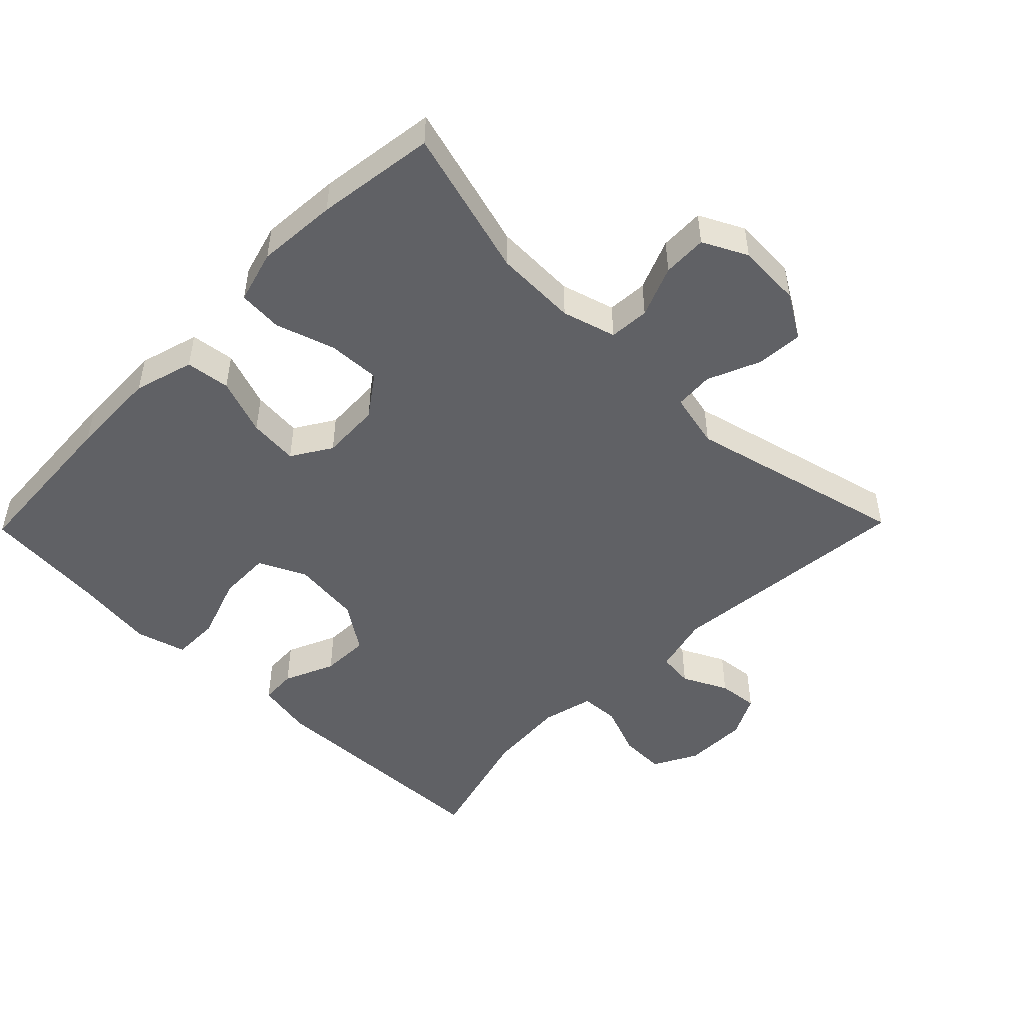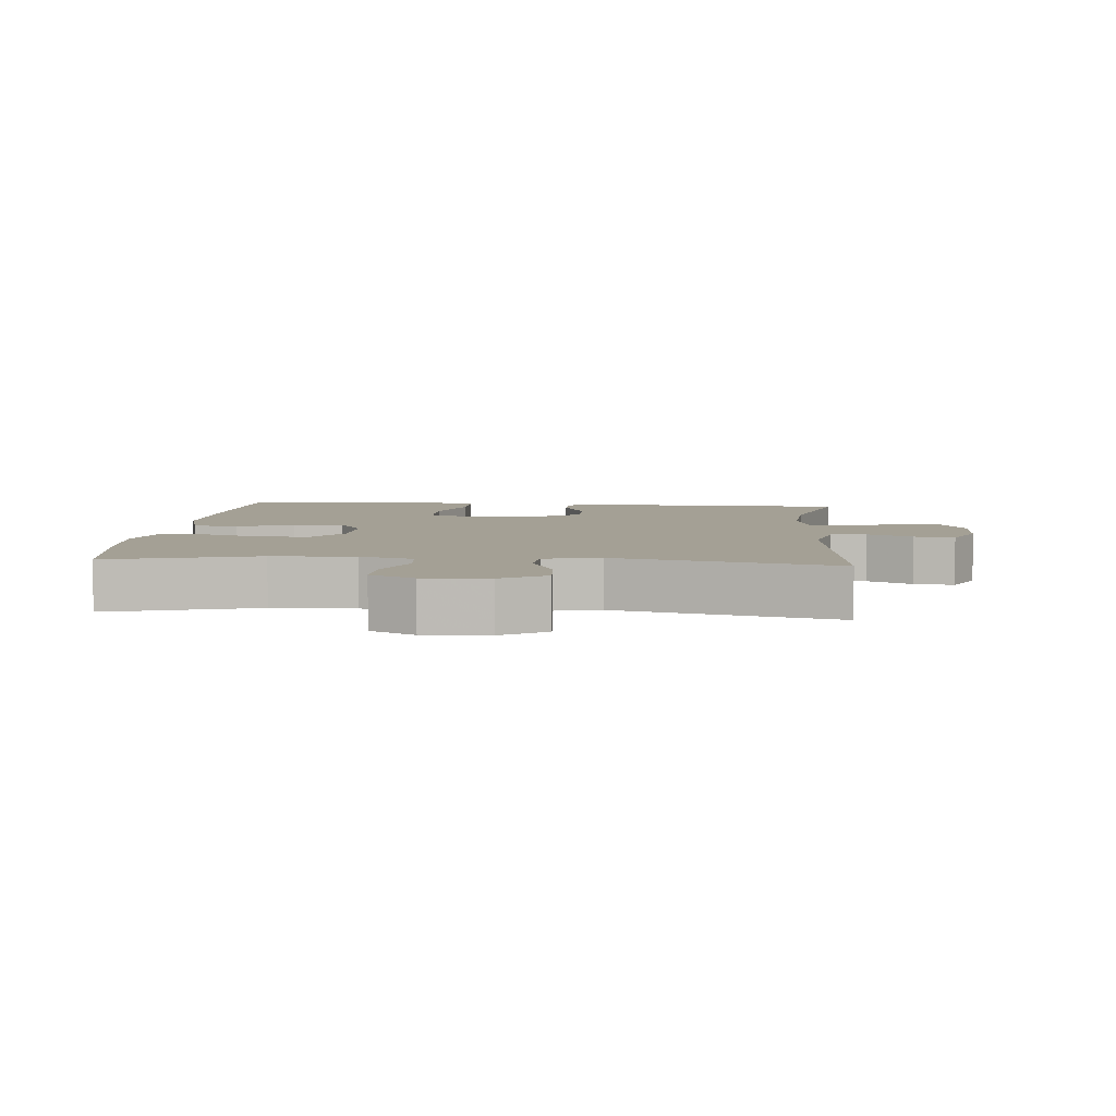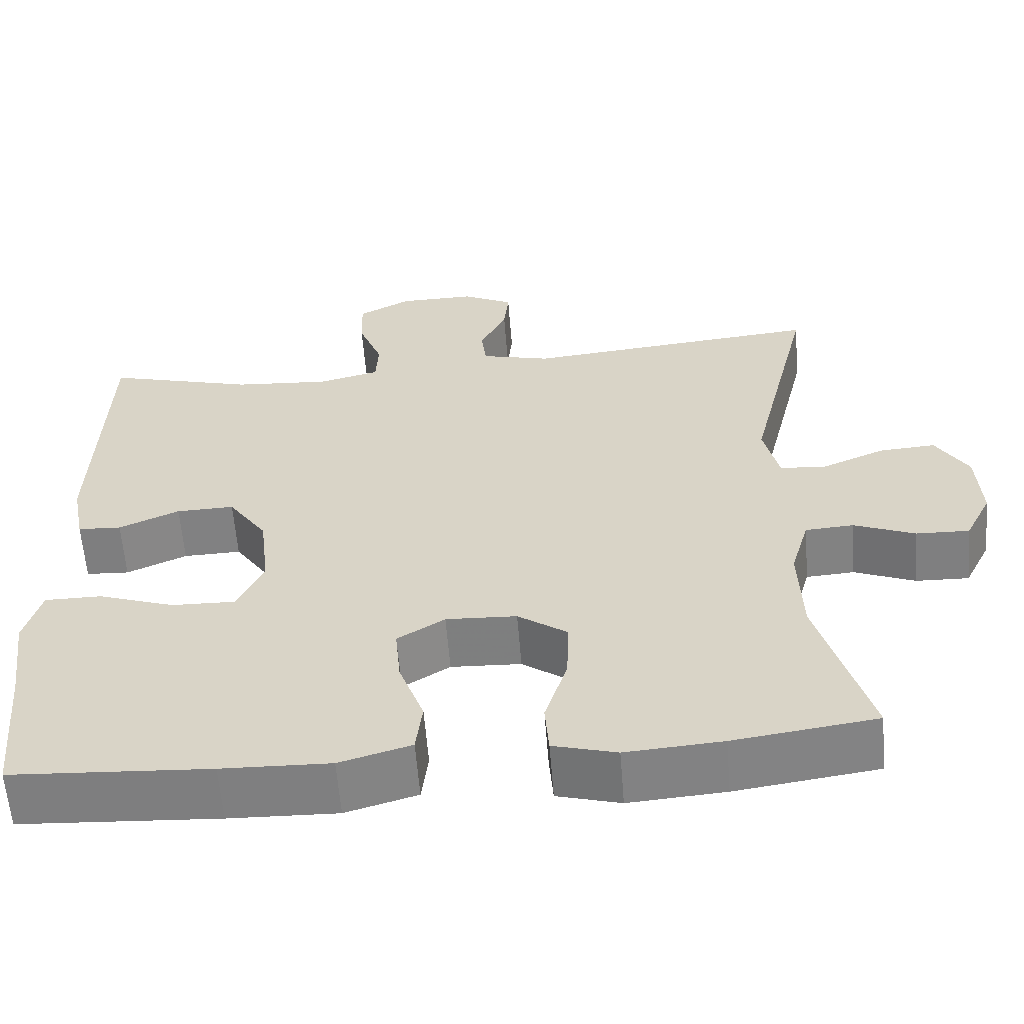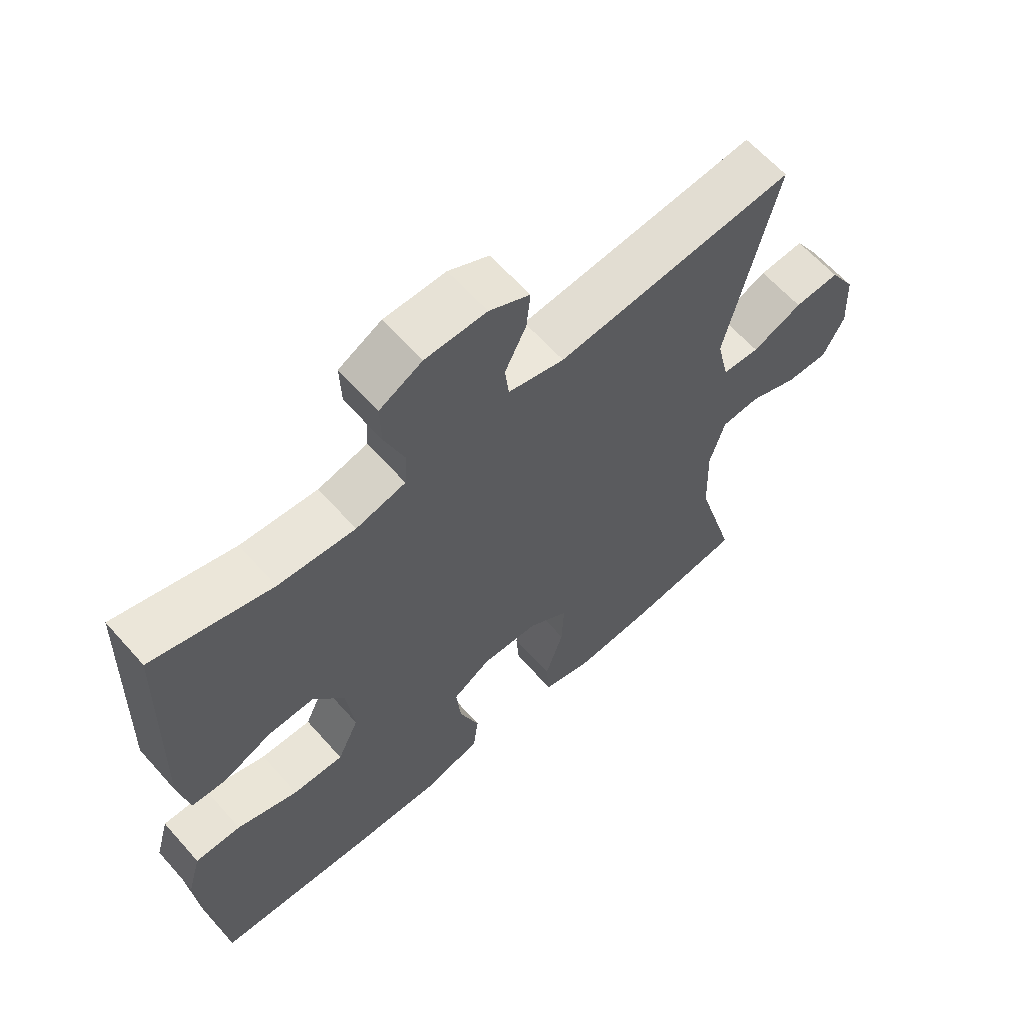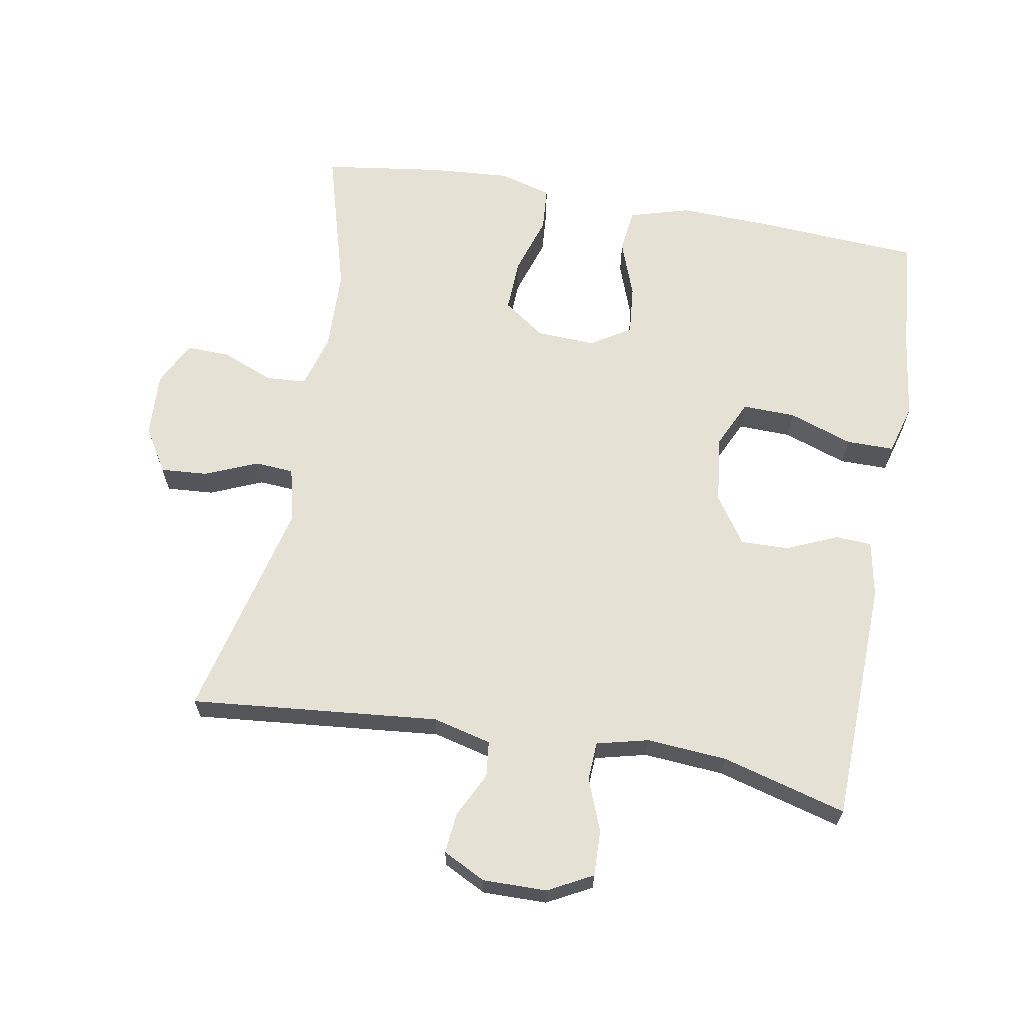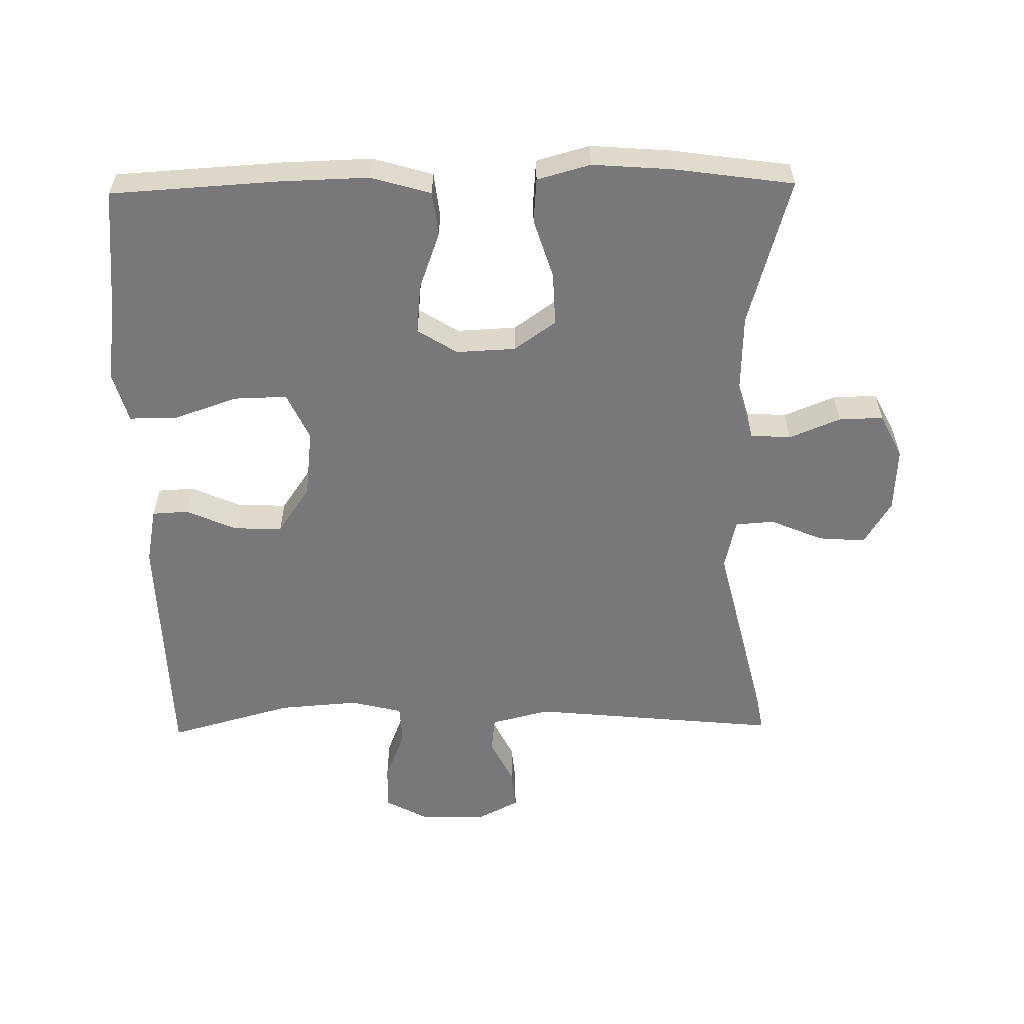
<metadata>
{"format":"obj","ext":"obj","renderer":"f3d","projection":"perspective","resolution":1024,"background":"white","views":[{"elev":-48.9,"azim":-134.4,"up":"+Y"},{"elev":5.7,"azim":-85.1,"up":"+Y"},{"elev":-60.1,"azim":-175.5,"up":"+Z"},{"elev":62.5,"azim":138.5,"up":"+Z"},{"elev":64.8,"azim":10.1,"up":"+Y"},{"elev":-57.5,"azim":-179.1,"up":"+Y"}]}
</metadata>
<code>
v -0.5 0.07 -0.5
v -0.437 0.07 -0.279
v -0.433 0.07 -0.156
v -0.456 0.07 -0.076
v -0.516 0.07 -0.072
v -0.592 0.07 -0.103
v -0.658 0.07 -0.105
v -0.691 0.07 -0.039
v -0.686 0.07 0.057
v -0.646 0.07 0.123
v -0.576 0.07 0.118
v -0.498 0.07 0.085
v -0.44 0.07 0.089
v -0.421 0.07 0.172
v -0.5 0.07 0.5
v -0.13 0.07 0.464
v -0.043 0.07 0.486
v -0.037 0.07 0.539
v -0.07 0.07 0.606
v -0.076 0.07 0.666
v -0.013 0.07 0.698
v 0.082 0.07 0.697
v 0.148 0.07 0.662
v 0.146 0.07 0.594
v 0.116 0.07 0.517
v 0.119 0.07 0.459
v 0.196 0.07 0.44
v 0.315 0.07 0.449
v 0.5 0.07 0.5
v 0.511 0.07 0.138
v 0.495 0.07 0.054
v 0.441 0.07 0.051
v 0.366 0.07 0.084
v 0.294 0.07 0.086
v 0.246 0.07 0.016
v 0.234 0.07 -0.086
v 0.267 0.07 -0.157
v 0.346 0.07 -0.155
v 0.441 0.07 -0.122
v 0.512 0.07 -0.122
v 0.533 0.07 -0.197
v 0.517 0.07 -0.316
v 0.5 0.07 -0.5
v 0.253 0.07 -0.515
v 0.118 0.07 -0.519
v 0.029 0.07 -0.493
v 0.021 0.07 -0.427
v 0.052 0.07 -0.342
v 0.059 0.07 -0.268
v 0 0.07 -0.231
v -0.088 0.07 -0.235
v -0.15 0.07 -0.279
v -0.147 0.07 -0.358
v -0.119 0.07 -0.446
v -0.124 0.07 -0.512
v -0.203 0.07 -0.534
v -0.323 0.07 -0.525
v -0.5 0 -0.5
v -0.437 0 -0.279
v -0.433 0 -0.156
v -0.456 0 -0.076
v -0.516 0 -0.072
v -0.592 0 -0.103
v -0.658 0 -0.105
v -0.691 0 -0.039
v -0.686 0 0.057
v -0.646 0 0.123
v -0.576 0 0.118
v -0.498 0 0.085
v -0.44 0 0.089
v -0.421 0 0.172
v -0.5 0 0.5
v -0.13 0 0.464
v -0.043 0 0.486
v -0.037 0 0.539
v -0.07 0 0.606
v -0.076 0 0.666
v -0.013 0 0.698
v 0.082 0 0.697
v 0.148 0 0.662
v 0.146 0 0.594
v 0.116 0 0.517
v 0.119 0 0.459
v 0.196 0 0.44
v 0.315 0 0.449
v 0.5 0 0.5
v 0.511 0 0.138
v 0.495 0 0.054
v 0.441 0 0.051
v 0.366 0 0.084
v 0.294 0 0.086
v 0.246 0 0.016
v 0.234 0 -0.086
v 0.267 0 -0.157
v 0.346 0 -0.155
v 0.441 0 -0.122
v 0.512 0 -0.122
v 0.533 0 -0.197
v 0.517 0 -0.316
v 0.5 0 -0.5
v 0.253 0 -0.515
v 0.118 0 -0.519
v 0.029 0 -0.493
v 0.021 0 -0.427
v 0.052 0 -0.342
v 0.059 0 -0.268
v 0 0 -0.231
v -0.088 0 -0.235
v -0.15 0 -0.279
v -0.147 0 -0.358
v -0.119 0 -0.446
v -0.124 0 -0.512
v -0.203 0 -0.534
v -0.323 0 -0.525
f 57 1 2
f 56 57 2
f 55 56 2
f 54 55 2
f 53 54 2
f 52 53 2 3
f 51 52 3 4
f 50 51 4
f 46 47 48
f 45 46 48
f 44 45 48
f 43 44 48
f 42 43 48
f 42 48 49
f 41 42 49
f 40 41 49
f 39 40 49
f 38 39 49
f 37 38 49 50
f 31 32 33
f 30 31 33
f 29 30 33
f 28 29 33
f 27 28 33 34
f 26 27 34 35
f 23 24 25
f 22 23 25
f 21 22 25
f 20 21 25
f 19 20 25
f 18 19 25
f 17 18 25 26
f 26 35 36
f 17 26 36
f 16 17 36
f 10 11 12
f 9 10 12
f 8 9 12
f 7 8 12
f 6 7 12
f 5 6 12
f 4 5 12 13
f 50 4 13 14
f 36 37 50
f 16 36 50
f 15 16 50
f 14 15 50
f 59 58 114
f 59 114 113
f 59 113 112
f 59 112 111
f 59 111 110
f 60 59 110 109
f 61 60 109 108
f 61 108 107
f 105 104 103
f 105 103 102
f 105 102 101
f 105 101 100
f 105 100 99
f 106 105 99
f 106 99 98
f 106 98 97
f 106 97 96
f 106 96 95
f 107 106 95 94
f 90 89 88
f 90 88 87
f 90 87 86
f 90 86 85
f 91 90 85 84
f 92 91 84 83
f 82 81 80
f 82 80 79
f 82 79 78
f 82 78 77
f 82 77 76
f 82 76 75
f 83 82 75 74
f 93 92 83
f 93 83 74
f 93 74 73
f 69 68 67
f 69 67 66
f 69 66 65
f 69 65 64
f 69 64 63
f 69 63 62
f 70 69 62 61
f 71 70 61 107
f 107 94 93
f 107 93 73
f 107 73 72
f 107 72 71
f 1 58 59 2
f 2 59 60 3
f 3 60 61 4
f 4 61 62 5
f 5 62 63 6
f 6 63 64 7
f 7 64 65 8
f 8 65 66 9
f 9 66 67 10
f 10 67 68 11
f 11 68 69 12
f 12 69 70 13
f 13 70 71 14
f 14 71 72 15
f 15 72 73 16
f 16 73 74 17
f 17 74 75 18
f 18 75 76 19
f 19 76 77 20
f 20 77 78 21
f 21 78 79 22
f 22 79 80 23
f 23 80 81 24
f 24 81 82 25
f 25 82 83 26
f 26 83 84 27
f 27 84 85 28
f 28 85 86 29
f 29 86 87 30
f 30 87 88 31
f 31 88 89 32
f 32 89 90 33
f 33 90 91 34
f 34 91 92 35
f 35 92 93 36
f 36 93 94 37
f 37 94 95 38
f 38 95 96 39
f 39 96 97 40
f 40 97 98 41
f 41 98 99 42
f 42 99 100 43
f 43 100 101 44
f 44 101 102 45
f 45 102 103 46
f 46 103 104 47
f 47 104 105 48
f 48 105 106 49
f 49 106 107 50
f 50 107 108 51
f 51 108 109 52
f 52 109 110 53
f 53 110 111 54
f 54 111 112 55
f 55 112 113 56
f 56 113 114 57
f 57 114 58 1

</code>
